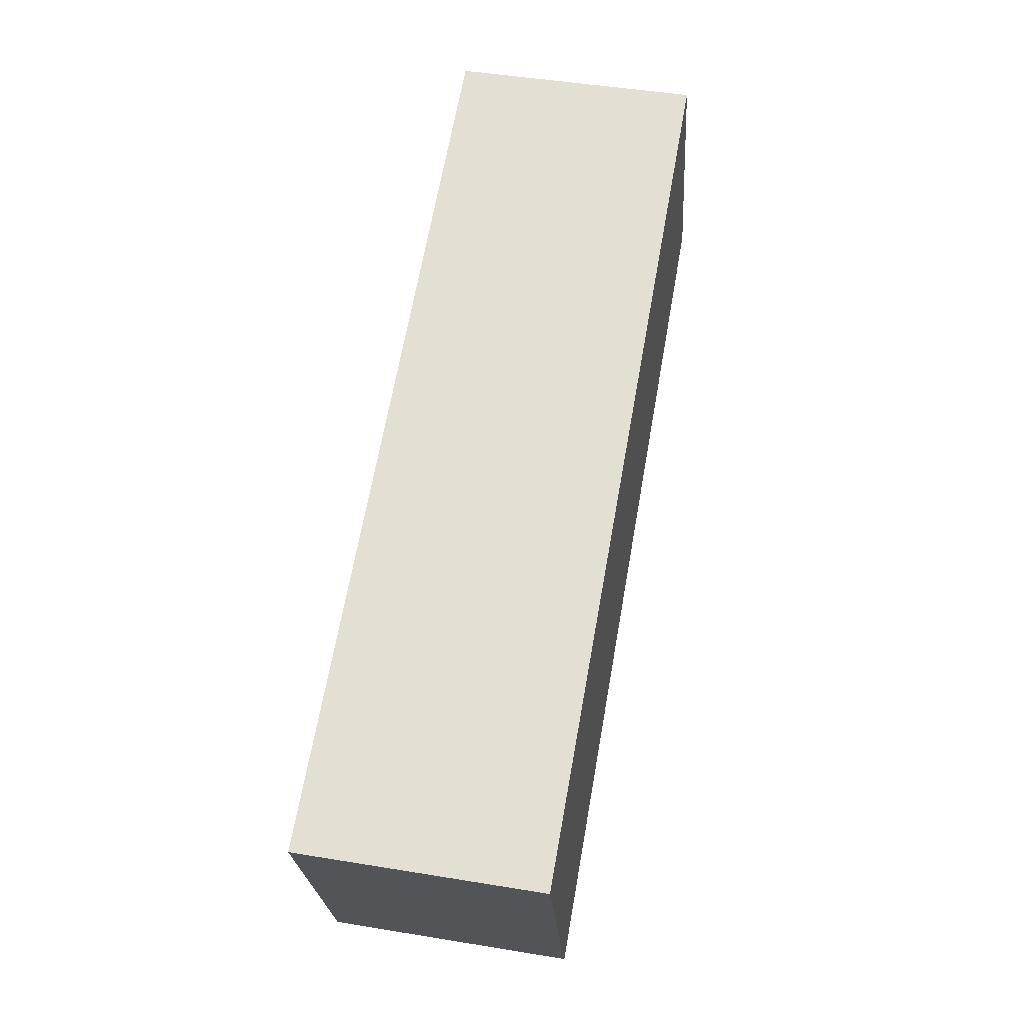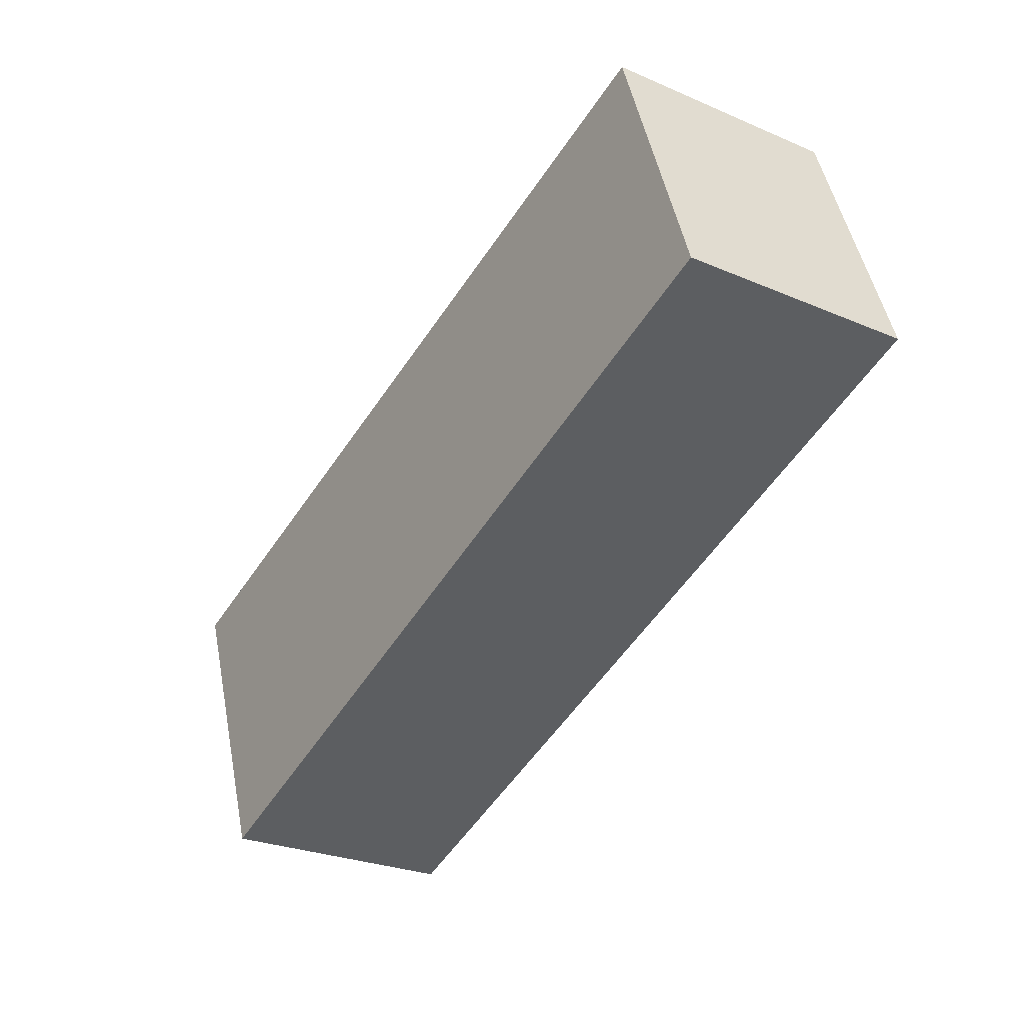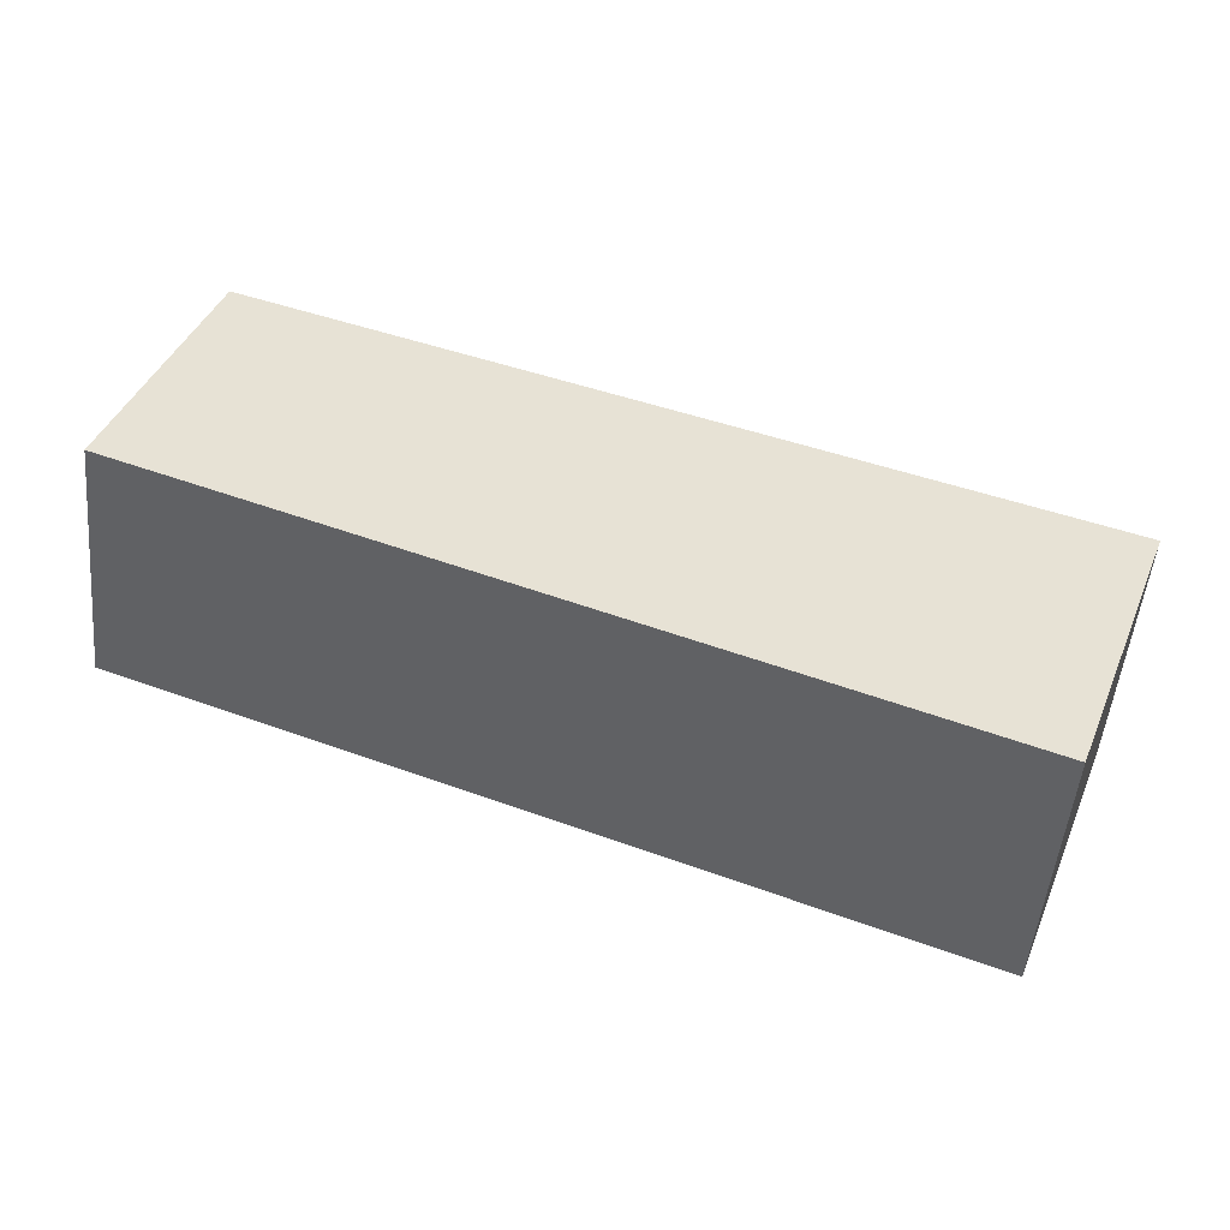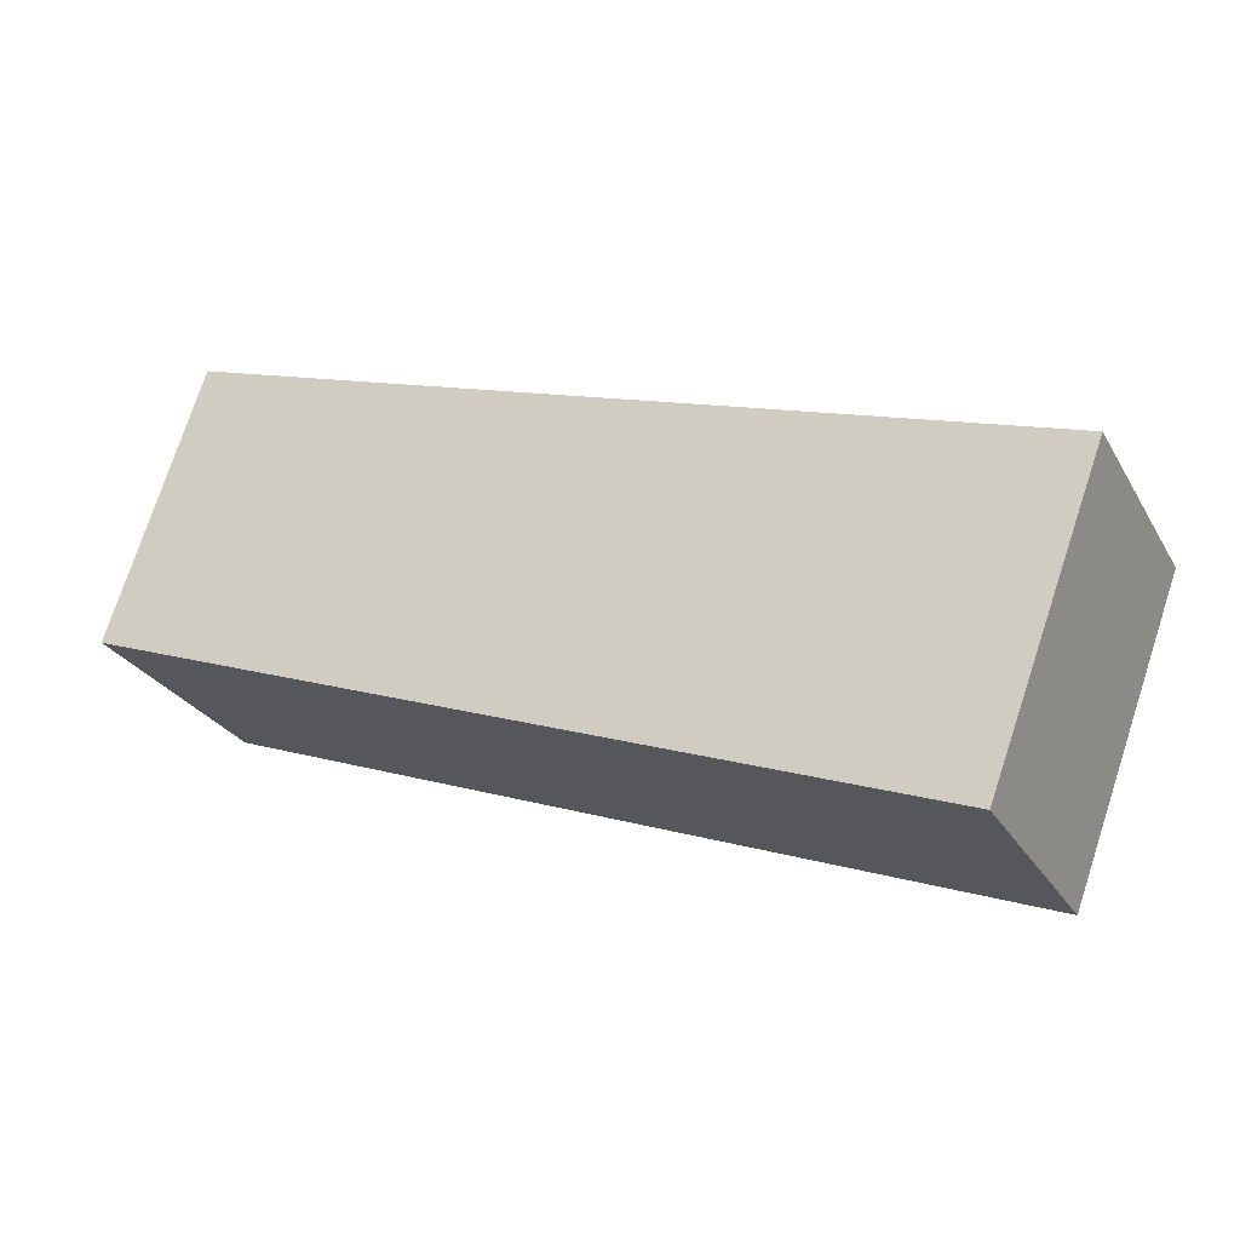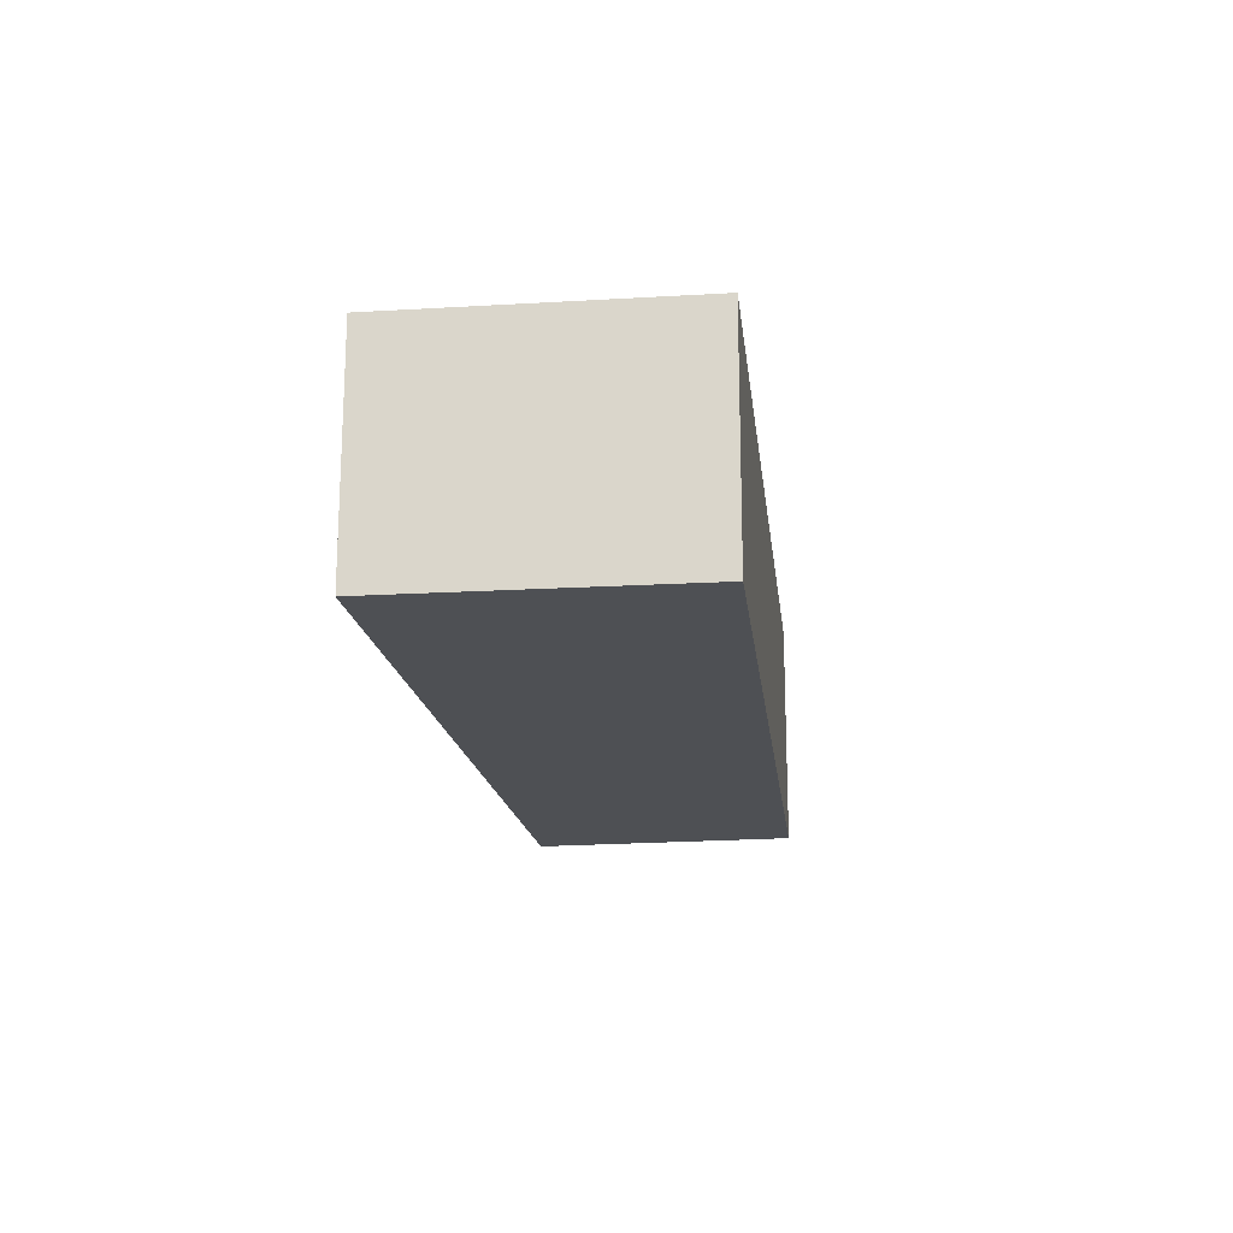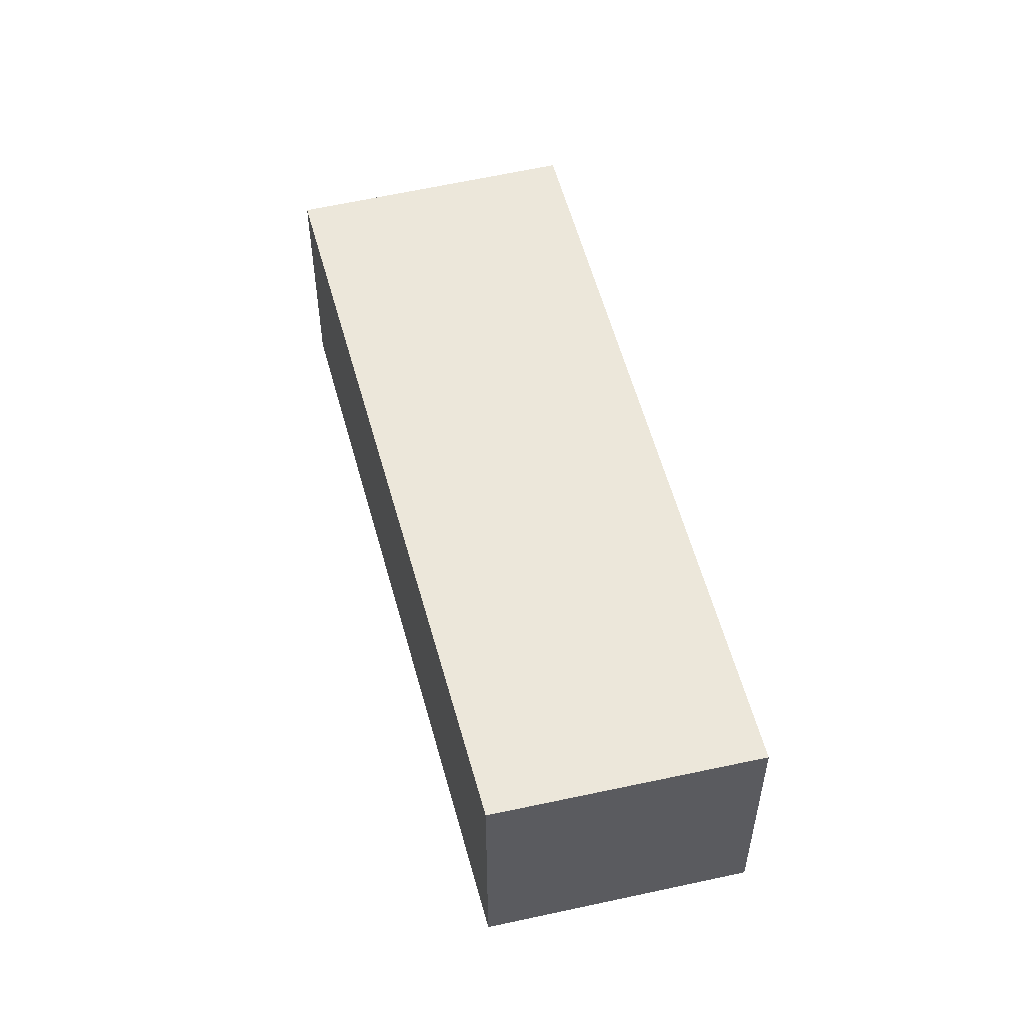
<metadata>
{"format":"obj","ext":"obj","renderer":"f3d","projection":"perspective","resolution":1024,"background":"white","views":[{"elev":46.9,"azim":100.6,"up":"+Z"},{"elev":-26.8,"azim":-123.6,"up":"+Z"},{"elev":-50.9,"azim":-5.5,"up":"+Z"},{"elev":-27.1,"azim":24.5,"up":"+Z"},{"elev":-18.6,"azim":117.0,"up":"+Y"},{"elev":52.0,"azim":-84.6,"up":"+Y"}]}
</metadata>
<code>
v 1.908 -0.1029 0.7728
v 2.005 -0.1029 0.7404
v 1.992 -0.1029 0.7061
v 1.897 -0.1029 0.7416
v 1.908 -0.1311 0.7728
v 1.897 -0.1311 0.7416
v 1.992 -0.1311 0.7061
v 2.005 -0.1311 0.7404
v 1.897 -0.1311 0.7416
v 1.908 -0.1311 0.7728
v 1.908 -0.1029 0.7728
v 1.897 -0.1029 0.7416
v 1.992 -0.1311 0.7061
v 1.897 -0.1311 0.7416
v 1.897 -0.1029 0.7416
v 1.992 -0.1029 0.7061
v 2.005 -0.1311 0.7404
v 1.992 -0.1311 0.7061
v 1.992 -0.1029 0.7061
v 2.005 -0.1029 0.7404
v 1.908 -0.1311 0.7728
v 2.005 -0.1311 0.7404
v 2.005 -0.1029 0.7404
v 1.908 -0.1029 0.7728
f 1 2 3
f 1 3 4
f 5 6 7
f 5 7 8
f 9 10 11
f 9 11 12
f 13 14 15
f 13 15 16
f 17 18 19
f 17 19 20
f 21 22 23
f 21 23 24

</code>
